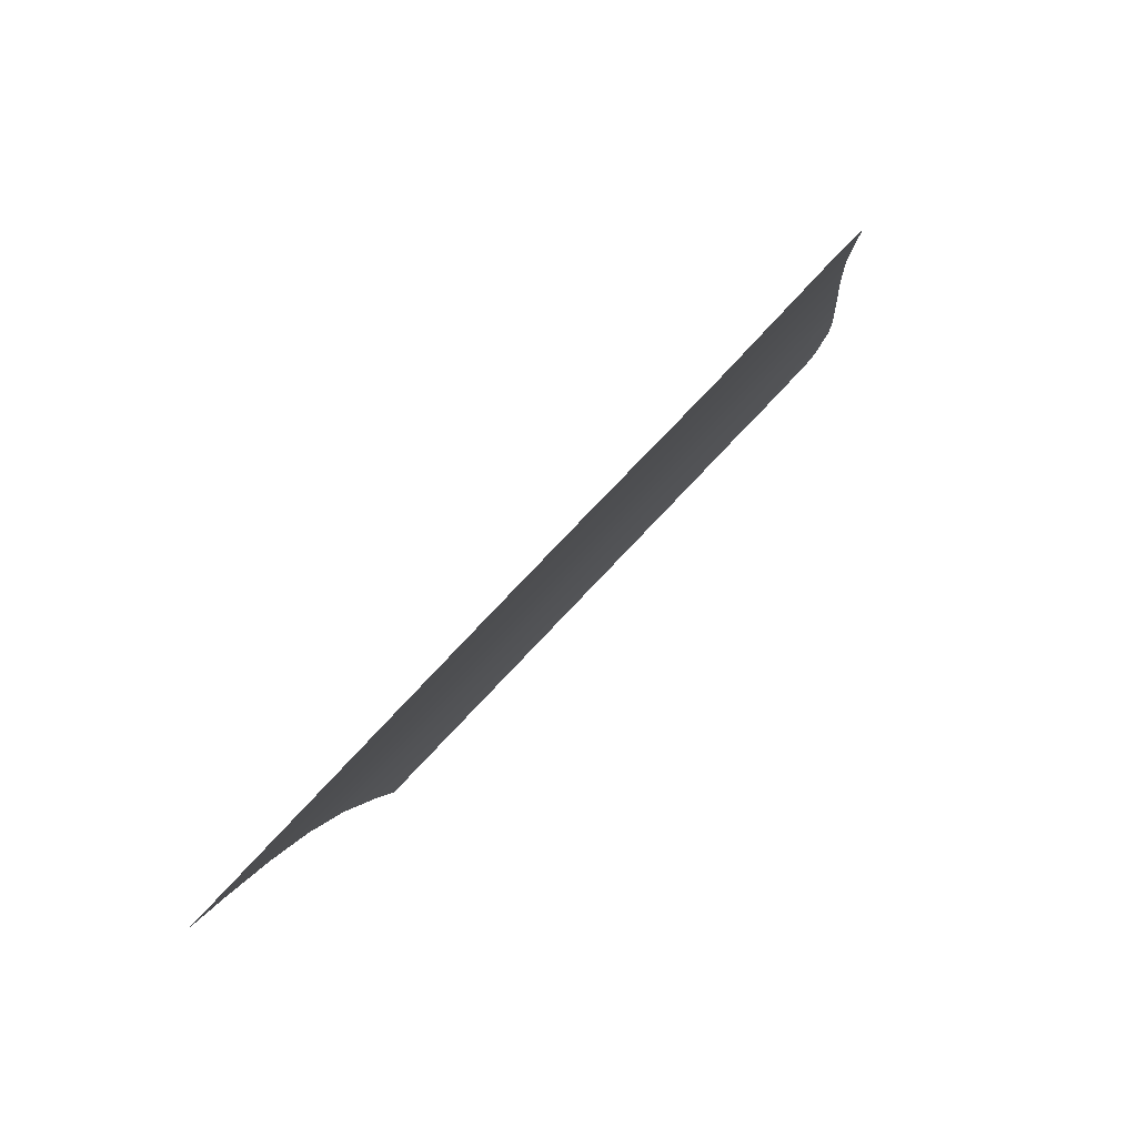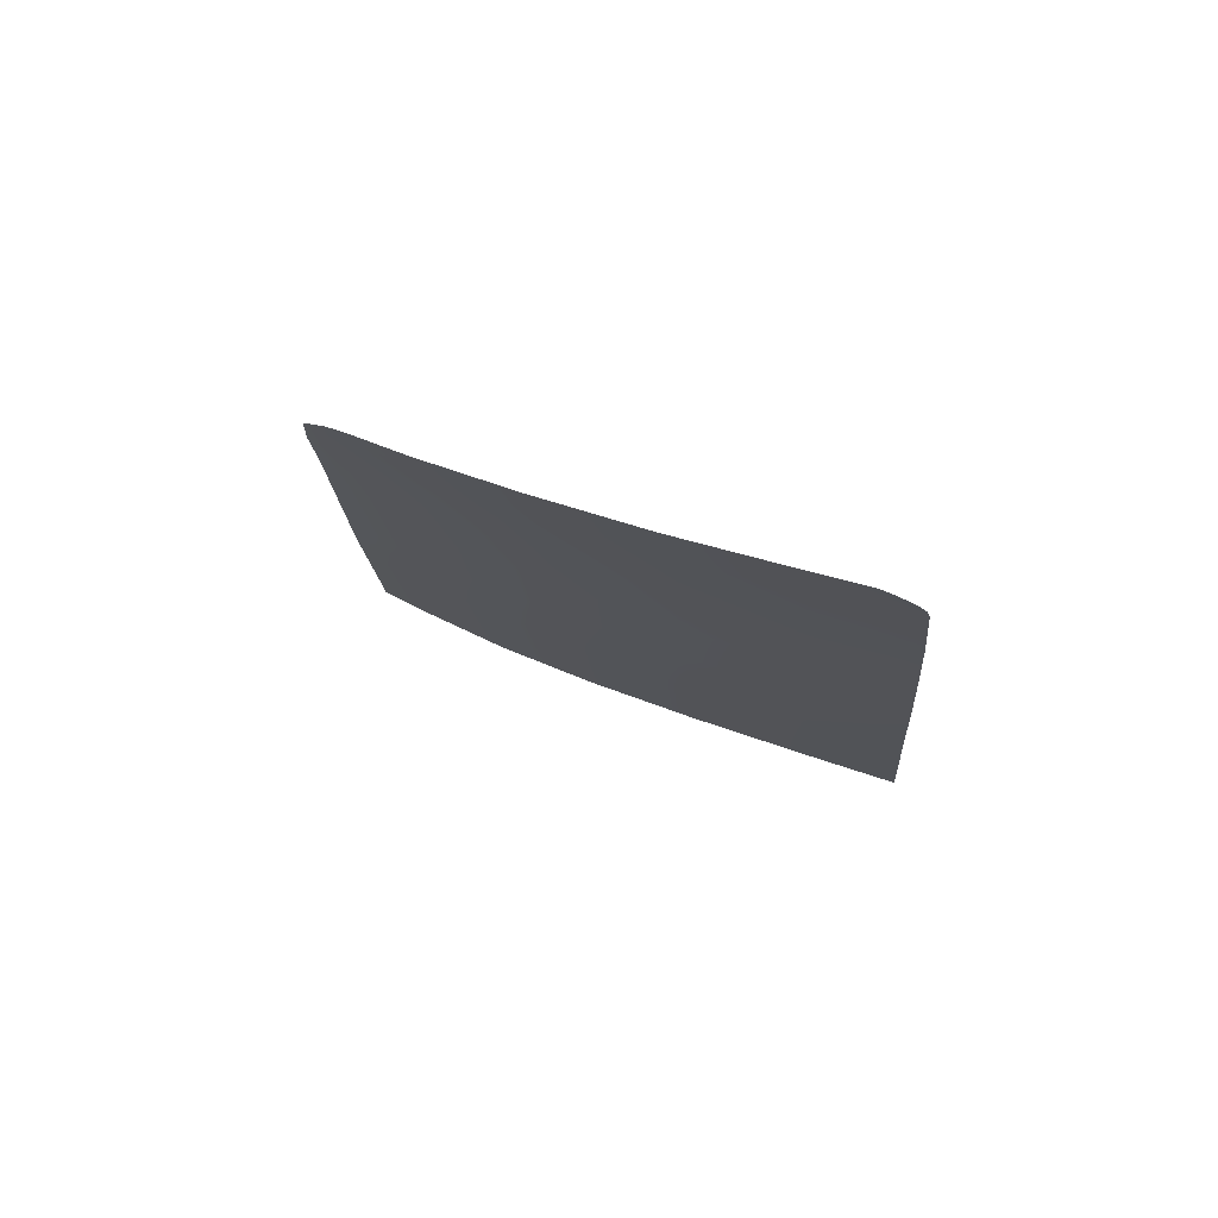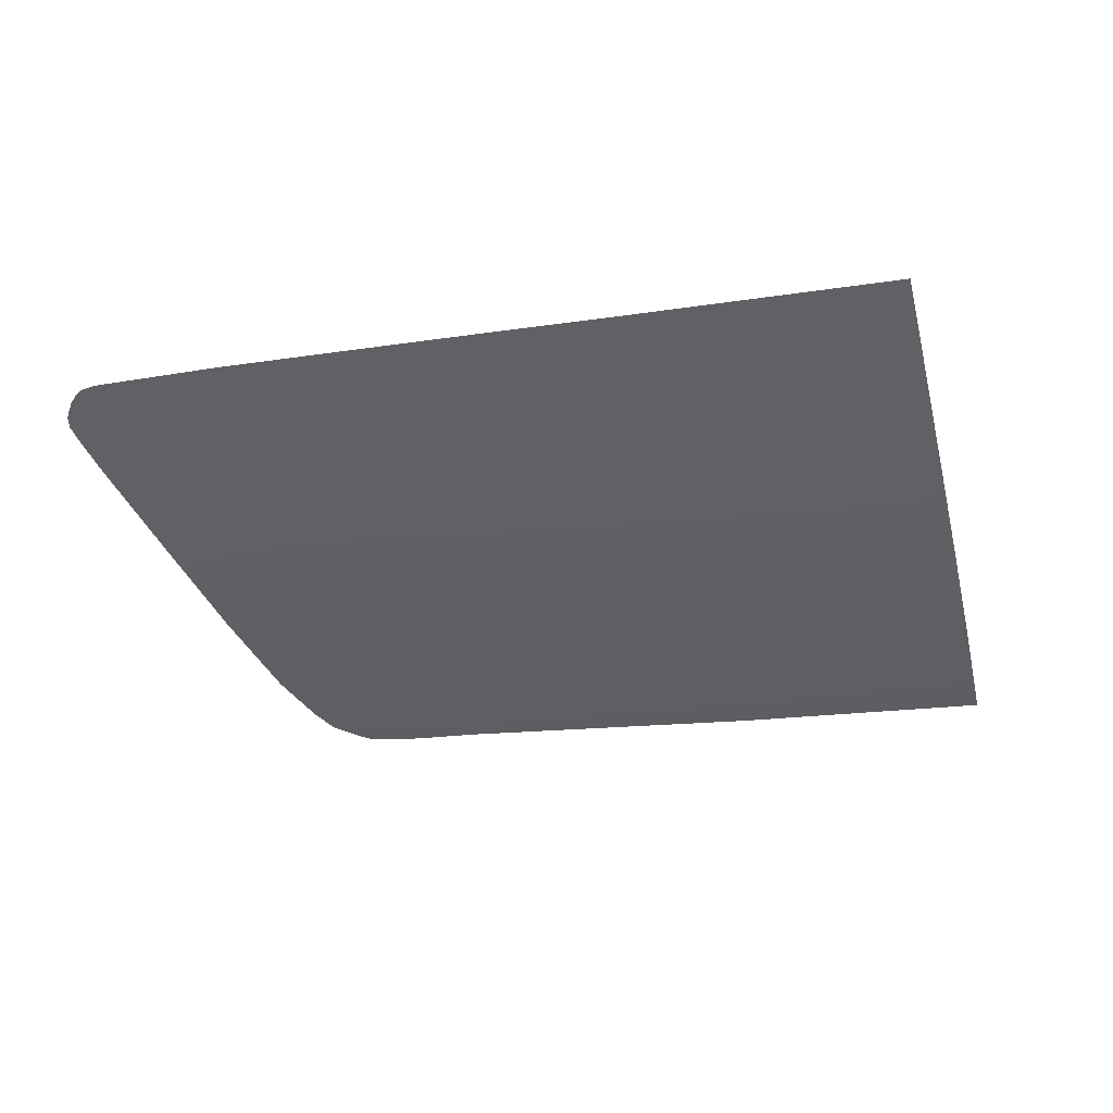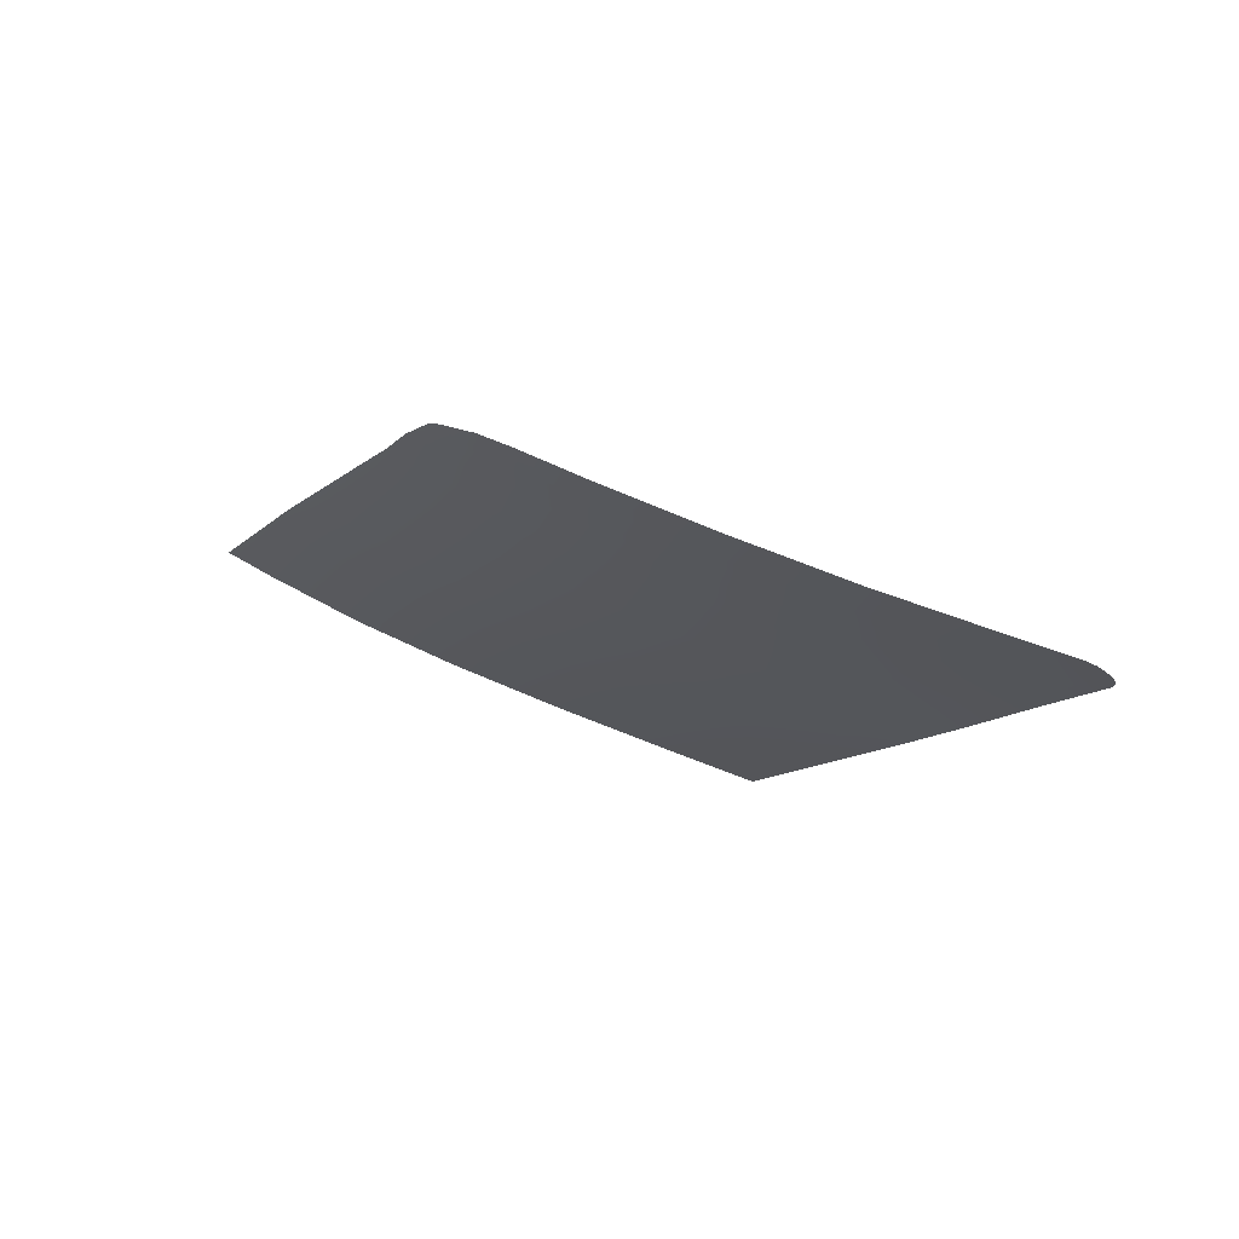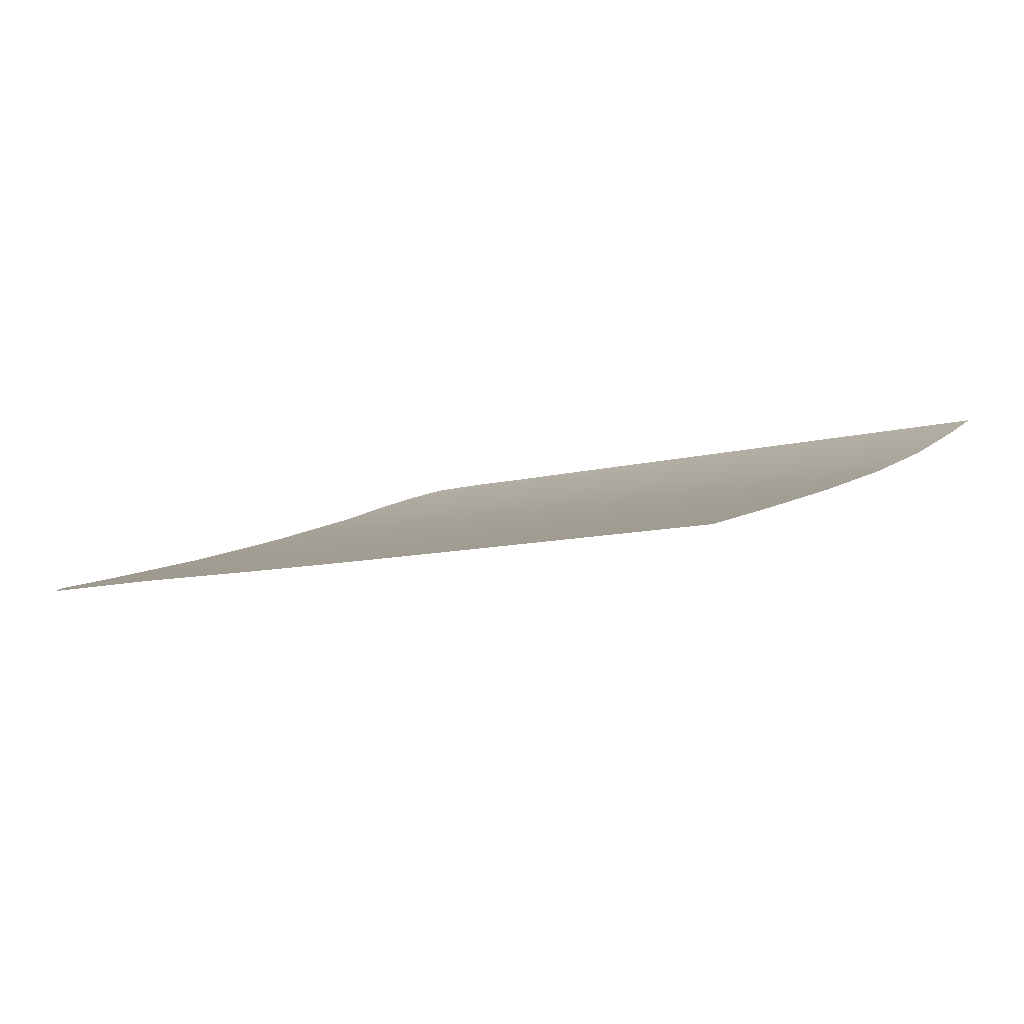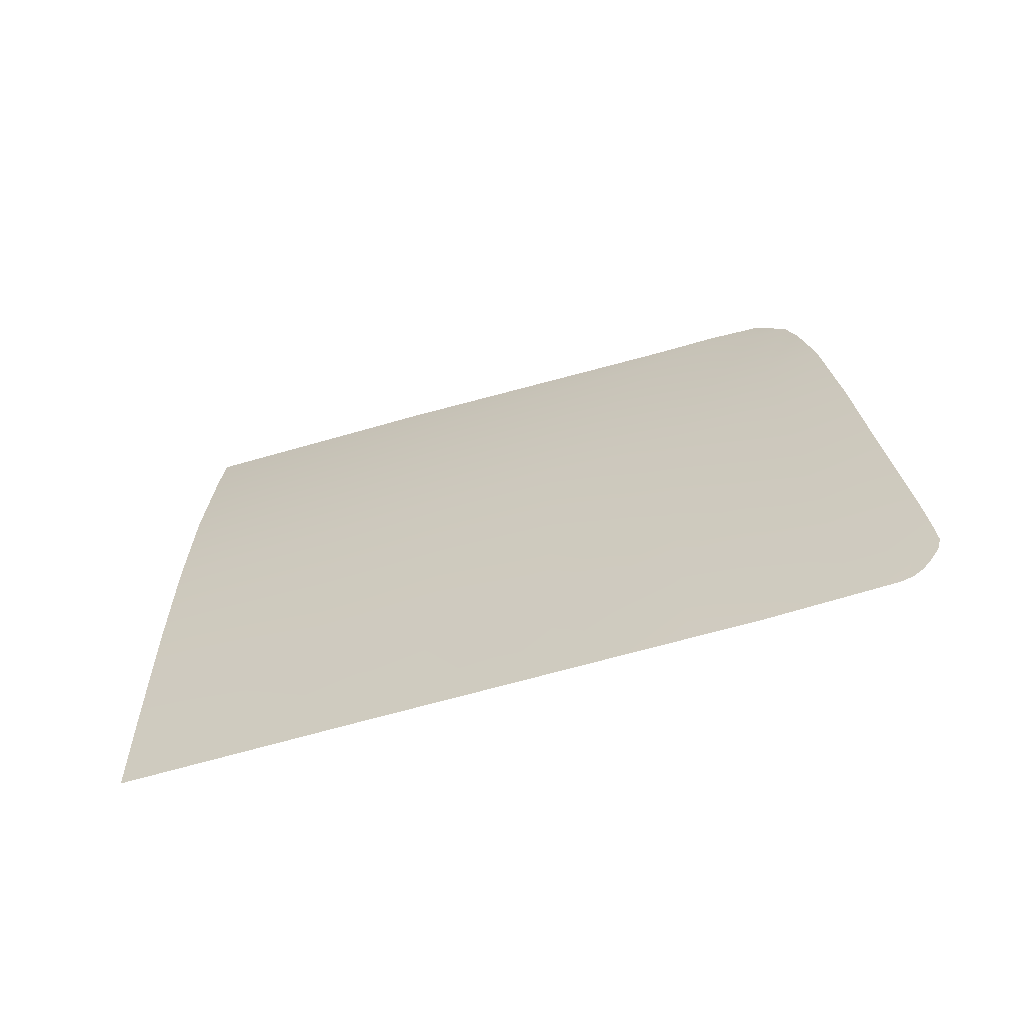
<metadata>
{"format":"obj","ext":"obj","renderer":"f3d","projection":"perspective","resolution":1024,"background":"white","views":[{"elev":-63.9,"azim":-129.9,"up":"+Y"},{"elev":-12.1,"azim":-86.4,"up":"+Z"},{"elev":-67.1,"azim":6.7,"up":"+Z"},{"elev":-8.2,"azim":-109.8,"up":"+Z"},{"elev":-14.3,"azim":28.7,"up":"+Z"},{"elev":-36.0,"azim":-154.2,"up":"+Y"}]}
</metadata>
<code>
v  -168.7 63.03 -95.01
v  -167.3 70.67 -92.24
v  -163.2 62.92 -95.16
v  -162 70.53 -92.41
v  -146 62.54 -95.59
v  -144.9 70.07 -92.91
v  -139.8 62.39 -95.75
v  -138.7 69.99 -93.05
v  -157.5 97.96 -81.54
v  -158.8 89.64 -85.13
v  -162.4 97.94 -81.42
v  -163.7 89.64 -85.01
v  -160.3 80.33 -88.79
v  -165.4 80.3 -88.68
v  -143.4 80.28 -89.16
v  -142 89.6 -85.52
v  -137.2 80.24 -89.3
v  -135.8 89.58 -85.66
v  -155.6 108.2 -76.31
v  -156.3 105.2 -77.93
v  -160.5 107.9 -76.36
v  -161.2 105.2 -77.84
v  -140.8 98.01 -81.89
v  -139.6 105.5 -78.16
v  -134.5 98.02 -82.01
v  -133.4 105.6 -78.23
v  -194.4 71.42 -91.51
v  -196 63.84 -94.12
v  -201.1 71.6 -91.4
v  -201.9 68.93 -92.32
v  -199.4 63.99 -94.03
v  -202.3 67.54 -92.8
v  -202.3 66.65 -93.11
v  -201.9 65.94 -93.35
v  -201.6 65.32 -93.57
v  -201.1 64.7 -93.78
v  -200.4 64.23 -93.95
v  -187.2 97.75 -81.02
v  -189.5 89.64 -84.57
v  -192 97.52 -81.09
v  -194.9 89.64 -84.53
v  -192 80.35 -88.24
v  -197.9 80.86 -88.03
v  -181.2 106.8 -76.47
v  -181.5 105.3 -77.26
v  -185.4 106.3 -76.64
v  -185.7 104.5 -77.6
v  -182.6 97.97 -80.95
v  -139 109.1 -76.25
v  -132.8 109.3 -76.24
v  -150.9 70.23 -92.74
v  -152 62.68 -95.44
v  -156.6 70.38 -92.58
v  -157.7 62.81 -95.3
v  -148 89.62 -85.38
v  -149.4 80.32 -89.02
v  -153.8 89.64 -85.25
v  -155.2 80.36 -88.89
v  -146.7 97.99 -81.77
v  -152.5 97.98 -81.65
v  -145.6 105.4 -78.09
v  -151.3 105.3 -78.02
v  -145 108.8 -76.26
v  -150.7 108.6 -76.27
v  -178.2 63.26 -94.72
v  -177.1 70.92 -91.94
v  -173.3 63.14 -94.87
v  -172 70.79 -92.09
v  -168.8 89.64 -84.89
v  -170.3 80.27 -88.58
v  -174.2 89.64 -84.76
v  -175.6 80.23 -88.47
v  -167.3 97.93 -81.31
v  -172.7 97.91 -81.18
v  -166.2 105.1 -77.75
v  -171.5 105 -77.65
v  -165.4 107.6 -76.4
v  -170.7 107.3 -76.44
v  -176.5 105.1 -77.46
v  -175.9 106.9 -76.51
v  -177.7 97.94 -81.07
v  -184.4 89.64 -84.6
v  -179.3 89.64 -84.68
v  -181 80.05 -88.46
v  -186.4 79.87 -88.45
v  -182.6 71.09 -91.78
v  -188.1 71.25 -91.61
v  -189.6 63.56 -94.29
v  -183.9 63.41 -94.5
v  -129.6 105.7 -78.28
v  -129 109.5 -76.23
v  -130.7 98.03 -82.09
v  -132 89.57 -85.75
v  -133.4 80.22 -89.38
v  -134.9 69.94 -93.14
v  -136.1 62.31 -95.84
v  -189.9 101.9 -78.88
v  -188.5 104 -77.82
v  -186.3 105.8 -76.89
g Y651_38SG_L_DTaSI_Y651_38SG_L
f 1 2 3
f 3 2 4
f 5 6 7
f 7 6 8
f 9 10 11
f 11 10 12
f 10 13 12
f 12 13 14
f 15 16 17
f 17 16 18
f 19 20 21
f 21 20 22
f 20 9 22
f 22 9 11
f 23 24 25
f 25 24 26
f 27 28 29
f 29 28 30
f 28 31 30
f 30 31 32
f 32 31 33
f 33 31 34
f 34 31 35
f 35 31 36
f 31 37 36
f 38 39 40
f 40 39 41
f 39 42 41
f 41 42 43
f 44 45 46
f 46 45 47
f 38 47 48
f 48 47 45
f 6 15 8
f 8 15 17
f 16 23 18
f 18 23 25
f 24 49 26
f 26 49 50
f 51 52 53
f 53 52 54
f 55 56 57
f 57 56 58
f 59 55 60
f 60 55 57
f 61 59 62
f 62 59 60
f 63 61 64
f 64 61 62
f 65 66 67
f 67 66 68
f 69 70 71
f 71 70 72
f 73 69 74
f 74 69 71
f 75 73 76
f 76 73 74
f 77 75 78
f 78 75 76
f 42 27 43
f 43 27 29
f 70 68 72
f 72 68 66
f 13 4 14
f 14 4 2
f 56 51 58
f 58 51 53
f 45 44 79
f 79 44 80
f 48 45 81
f 81 45 79
f 82 48 83
f 83 48 81
f 83 84 82
f 82 84 85
f 84 86 85
f 85 86 87
f 88 87 89
f 89 87 86
f 26 50 90
f 90 50 91
f 25 26 92
f 92 26 90
f 18 25 93
f 93 25 92
f 17 18 94
f 94 18 93
f 8 17 95
f 95 17 94
f 7 8 96
f 96 8 95
f 49 24 63
f 63 24 61
f 24 23 61
f 61 23 59
f 23 16 59
f 59 16 55
f 16 15 55
f 55 15 56
f 15 6 56
f 56 6 51
f 6 5 51
f 51 5 52
f 64 62 19
f 19 62 20
f 9 20 60
f 60 20 62
f 10 9 57
f 57 9 60
f 13 10 58
f 58 10 57
f 4 13 53
f 53 13 58
f 3 4 54
f 54 4 53
f 21 22 77
f 77 22 75
f 73 75 11
f 11 75 22
f 69 73 12
f 12 73 11
f 70 69 14
f 14 69 12
f 68 70 2
f 2 70 14
f 67 68 1
f 1 68 2
f 79 80 76
f 76 80 78
f 81 79 74
f 74 79 76
f 83 81 71
f 71 81 74
f 71 72 83
f 83 72 84
f 72 66 84
f 84 66 86
f 89 86 65
f 65 86 66
f 48 82 38
f 38 82 39
f 42 39 85
f 85 39 82
f 85 87 42
f 42 87 27
f 28 27 88
f 88 27 87
f 40 97 38
f 47 38 98
f 97 98 38
f 46 47 99
f 99 47 98

</code>
